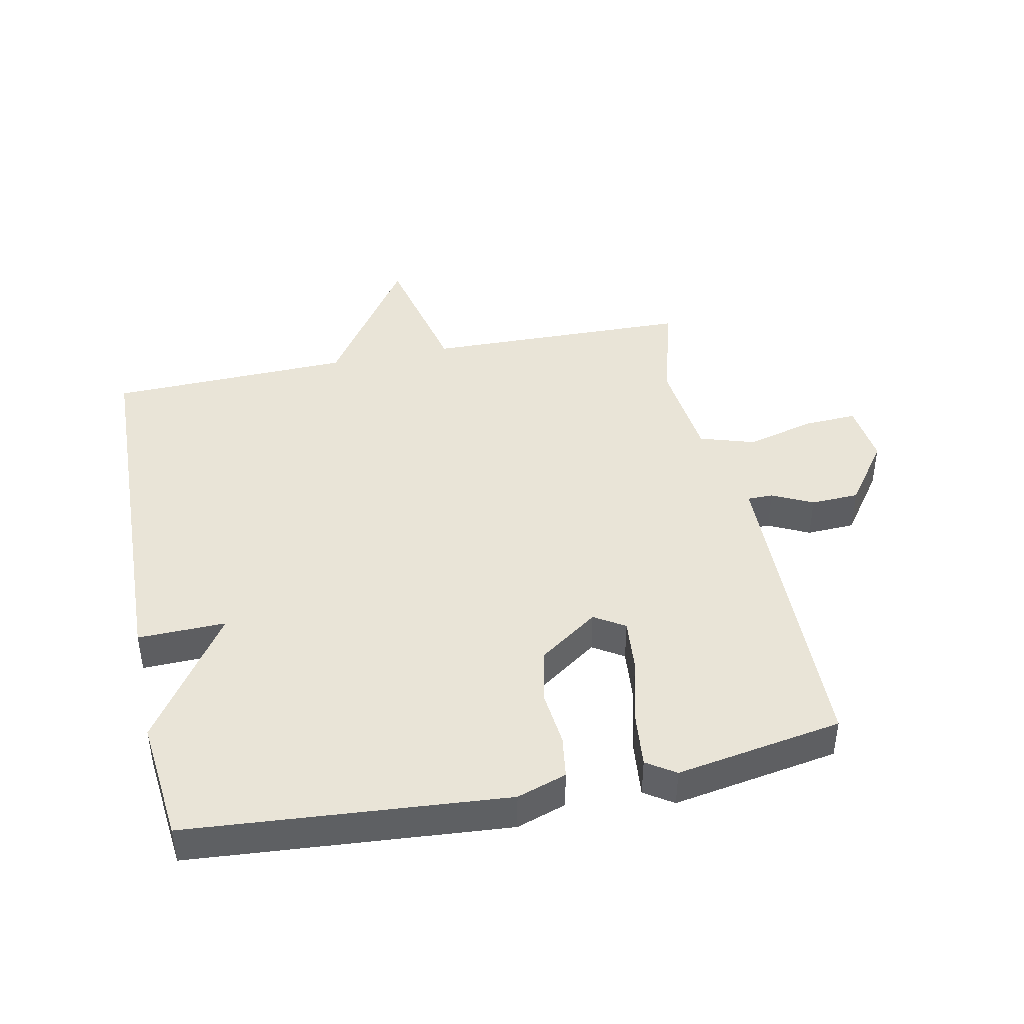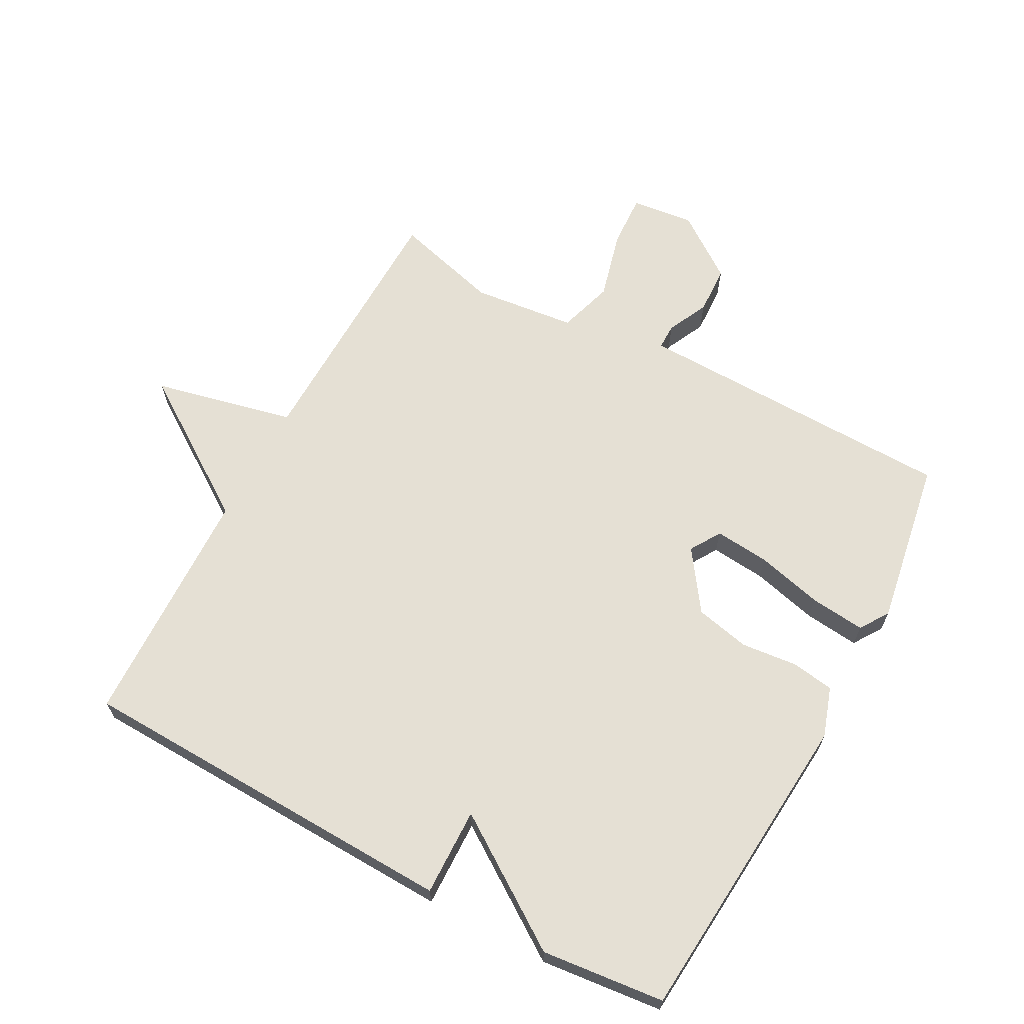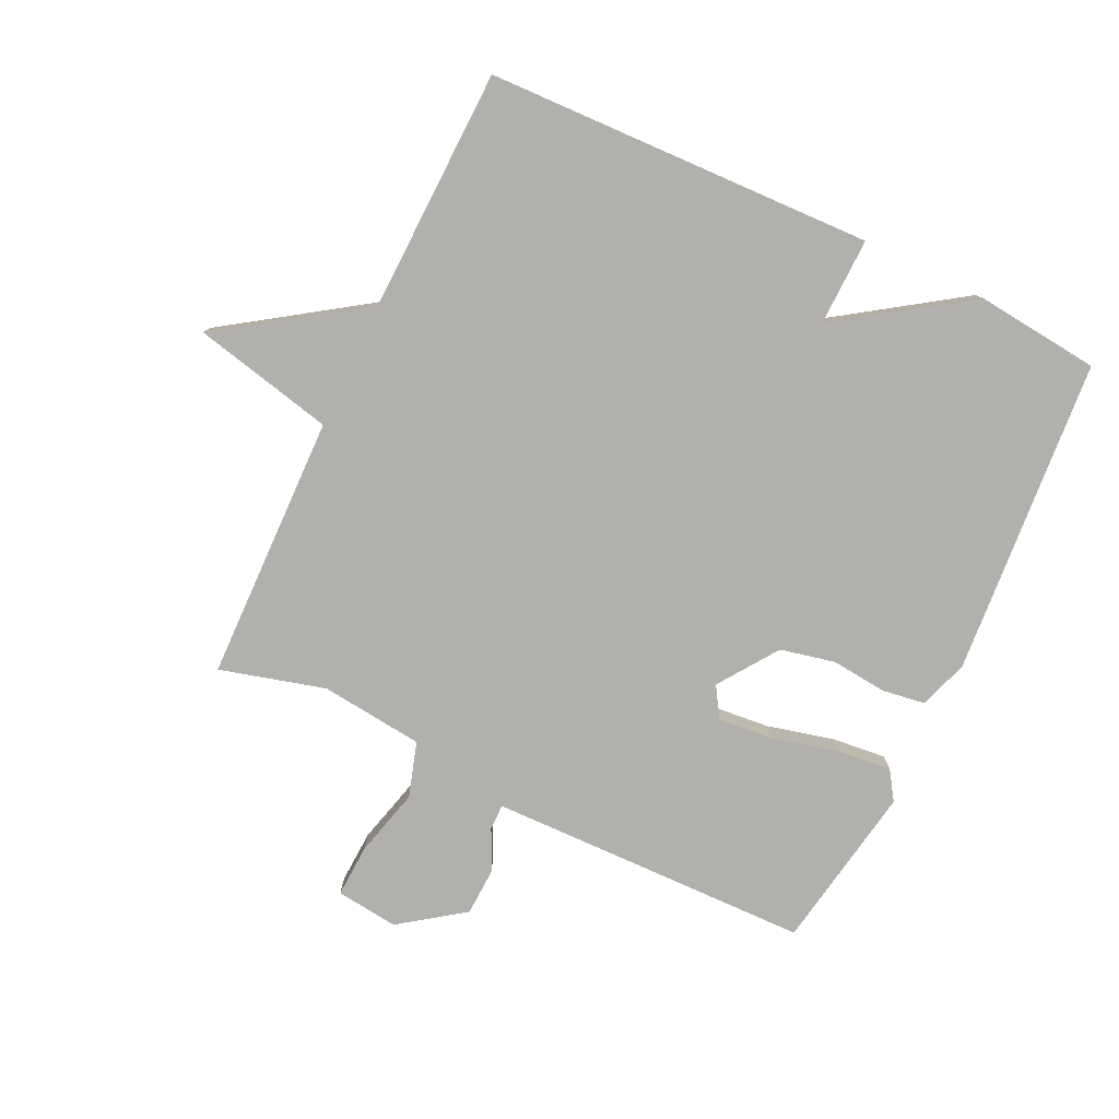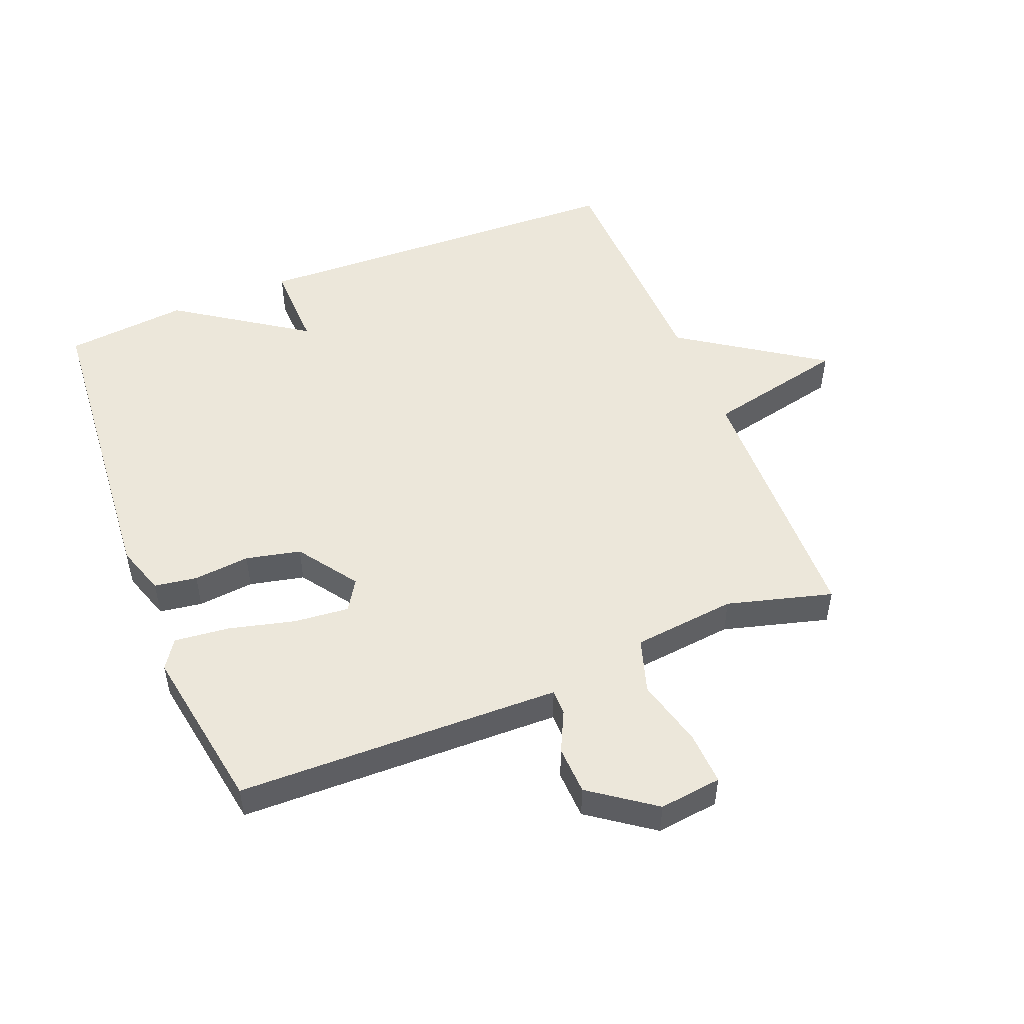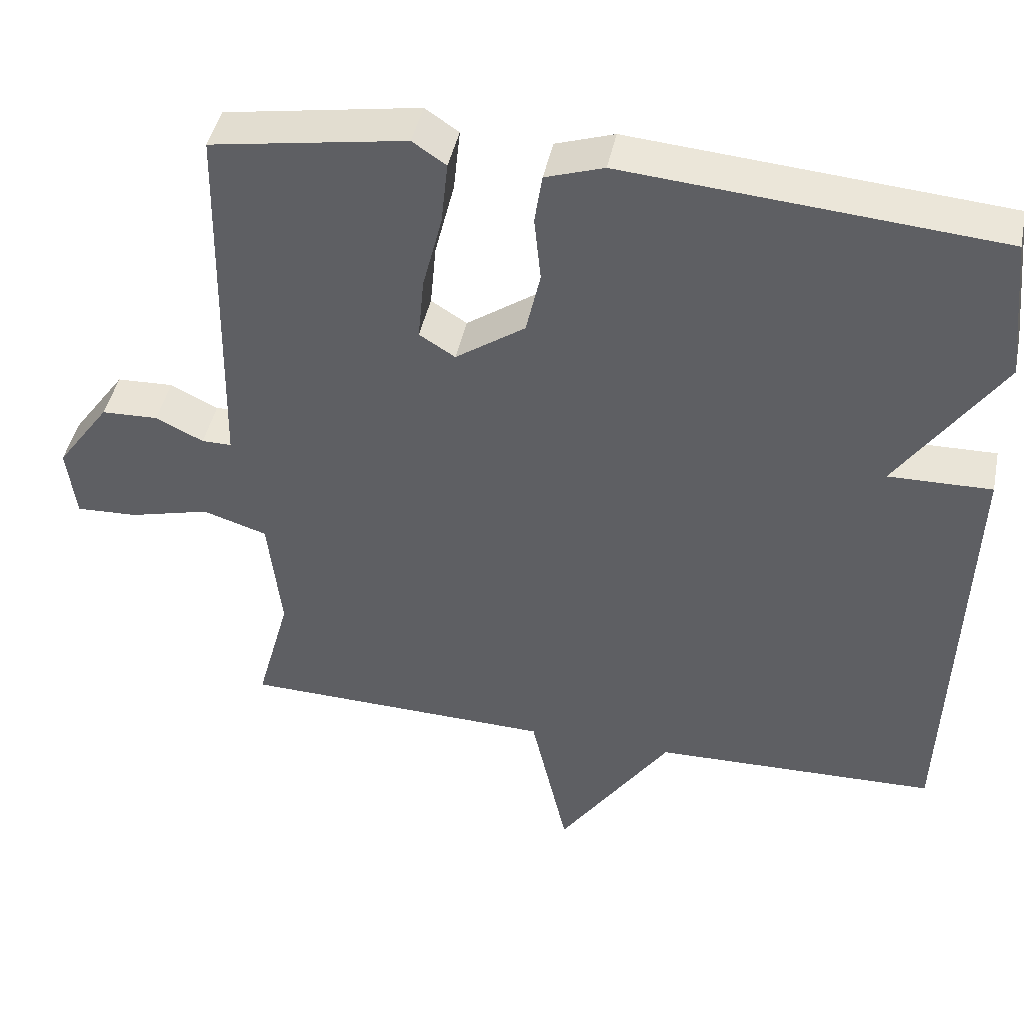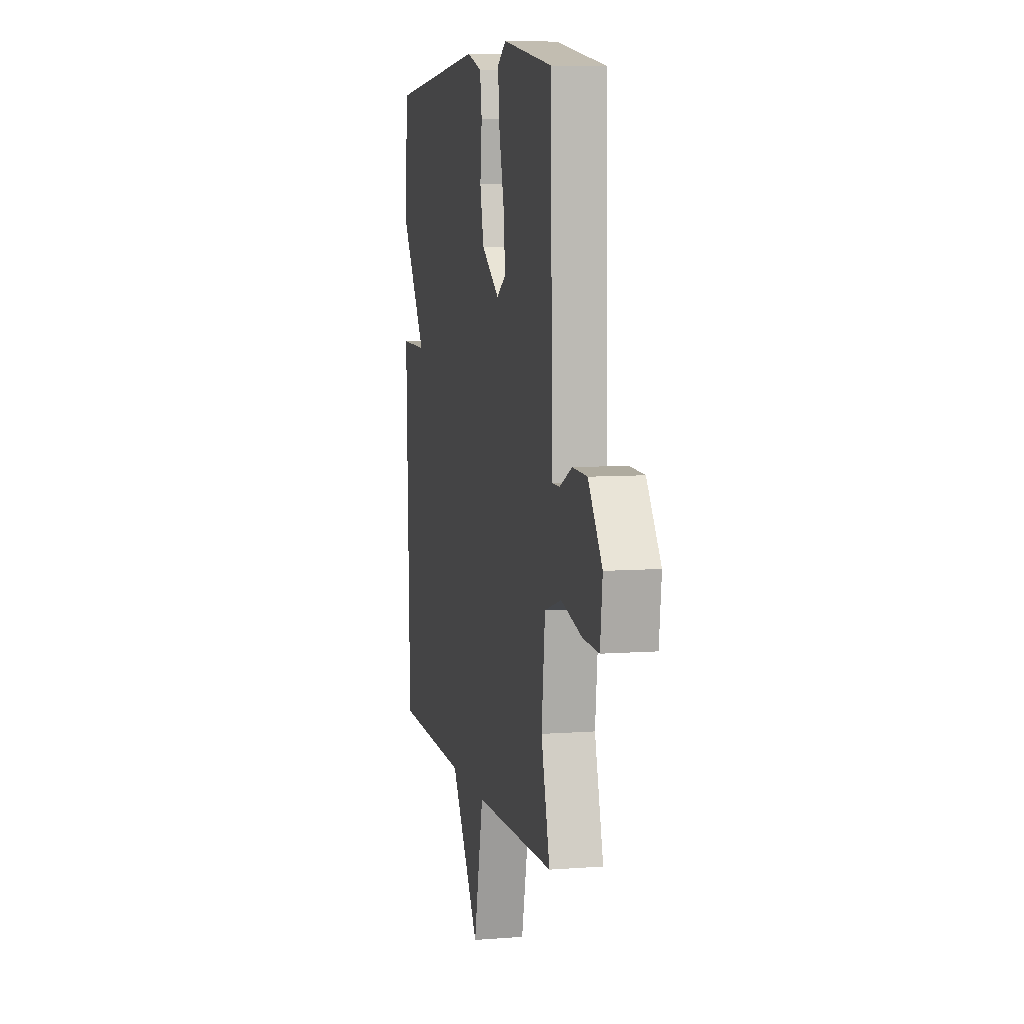
<metadata>
{"format":"obj","ext":"obj","renderer":"f3d","projection":"perspective","resolution":1024,"background":"white","views":[{"elev":43.0,"azim":-11.7,"up":"+Y"},{"elev":65.7,"azim":-61.7,"up":"+Y"},{"elev":-78.7,"azim":-115.5,"up":"+Y"},{"elev":50.6,"azim":68.2,"up":"+Y"},{"elev":44.3,"azim":-168.3,"up":"+Z"},{"elev":7.3,"azim":77.6,"up":"+Z"}]}
</metadata>
<code>
v 0.5 0.07 -0.5
v 0.081 0.07 -0.51
v 0.031 0.07 -0.731
v -0.119 0.07 -0.51
v -0.5 0.07 -0.5
v -0.52 0.07 0.107
v -0.382 0.07 0.104
v -0.52 0.07 0.307
v -0.5 0.07 0.5
v -0.002 0.07 0.54
v 0.076 0.07 0.514
v 0.086 0.07 0.447
v 0.077 0.07 0.359
v 0.096 0.07 0.273
v 0.189 0.07 0.208
v 0.237 0.07 0.238
v 0.229 0.07 0.324
v 0.203 0.07 0.428
v 0.194 0.07 0.514
v 0.239 0.07 0.544
v 0.5 0.07 0.5
v 0.508 0.07 0.089
v 0.51 0.07 -0.008
v 0.55 0.07 -0.008
v 0.614 0.07 0.023
v 0.69 0.07 0.02
v 0.762 0.07 -0.08
v 0.75 0.07 -0.178
v 0.667 0.07 -0.174
v 0.559 0.07 -0.146
v 0.473 0.07 -0.173
v 0.455 0.07 -0.335
v 0.5 0 -0.5
v 0.081 0 -0.51
v 0.031 0 -0.731
v -0.119 0 -0.51
v -0.5 0 -0.5
v -0.52 0 0.107
v -0.382 0 0.104
v -0.52 0 0.307
v -0.5 0 0.5
v -0.002 0 0.54
v 0.076 0 0.514
v 0.086 0 0.447
v 0.077 0 0.359
v 0.096 0 0.273
v 0.189 0 0.208
v 0.237 0 0.238
v 0.229 0 0.324
v 0.203 0 0.428
v 0.194 0 0.514
v 0.239 0 0.544
v 0.5 0 0.5
v 0.508 0 0.089
v 0.51 0 -0.008
v 0.55 0 -0.008
v 0.614 0 0.023
v 0.69 0 0.02
v 0.762 0 -0.08
v 0.75 0 -0.178
v 0.667 0 -0.174
v 0.559 0 -0.146
v 0.473 0 -0.173
v 0.455 0 -0.335
f 28 29 30
f 27 28 30
f 26 27 30
f 25 26 30
f 24 25 30
f 23 24 30 31
f 22 23 31
f 21 22 31
f 20 21 31
f 19 20 31
f 18 19 31
f 17 18 31
f 16 17 31 32
f 11 12 13
f 10 11 13
f 9 10 13
f 8 9 13
f 7 8 13
f 7 13 14
f 4 5 6 7
f 7 14 15
f 4 7 15
f 3 4 15
f 2 3 15
f 15 16 32
f 2 15 32
f 1 2 32
f 62 61 60
f 62 60 59
f 62 59 58
f 62 58 57
f 62 57 56
f 63 62 56 55
f 63 55 54
f 63 54 53
f 63 53 52
f 63 52 51
f 63 51 50
f 63 50 49
f 64 63 49 48
f 45 44 43
f 45 43 42
f 45 42 41
f 45 41 40
f 45 40 39
f 46 45 39
f 39 38 37 36
f 47 46 39
f 47 39 36
f 47 36 35
f 47 35 34
f 64 48 47
f 64 47 34
f 64 34 33
f 1 33 34 2
f 2 34 35 3
f 3 35 36 4
f 4 36 37 5
f 5 37 38 6
f 6 38 39 7
f 7 39 40 8
f 8 40 41 9
f 9 41 42 10
f 10 42 43 11
f 11 43 44 12
f 12 44 45 13
f 13 45 46 14
f 14 46 47 15
f 15 47 48 16
f 16 48 49 17
f 17 49 50 18
f 18 50 51 19
f 19 51 52 20
f 20 52 53 21
f 21 53 54 22
f 22 54 55 23
f 23 55 56 24
f 24 56 57 25
f 25 57 58 26
f 26 58 59 27
f 27 59 60 28
f 28 60 61 29
f 29 61 62 30
f 30 62 63 31
f 31 63 64 32
f 32 64 33 1

</code>
